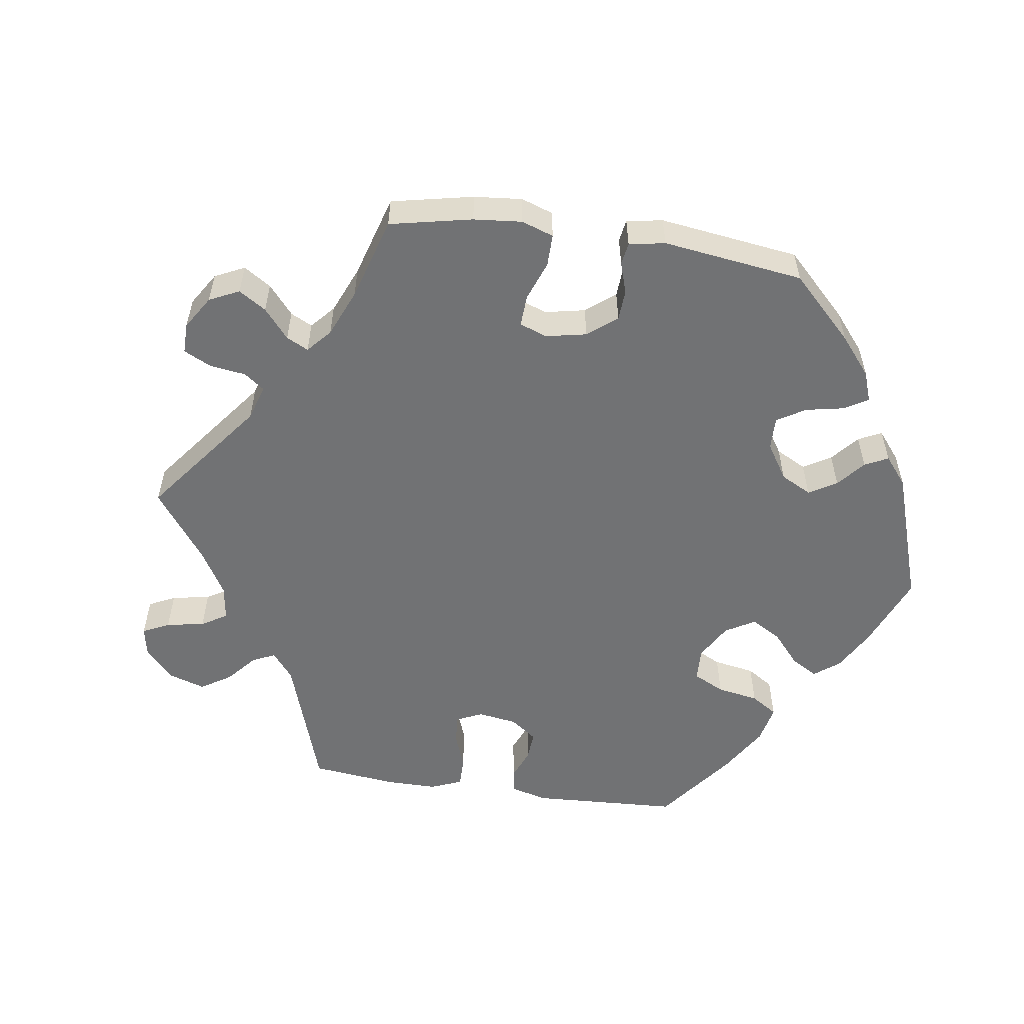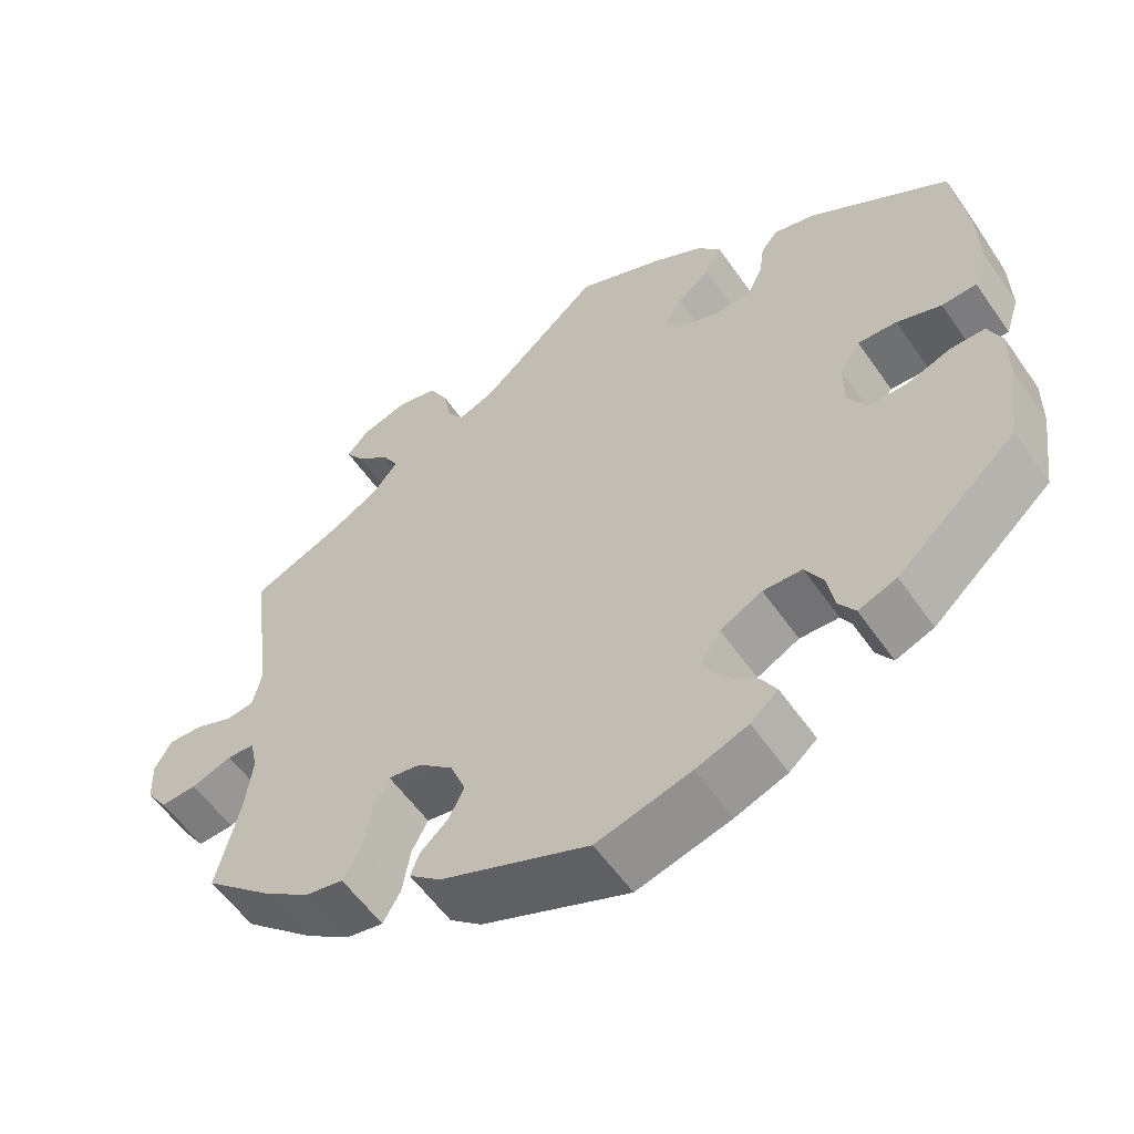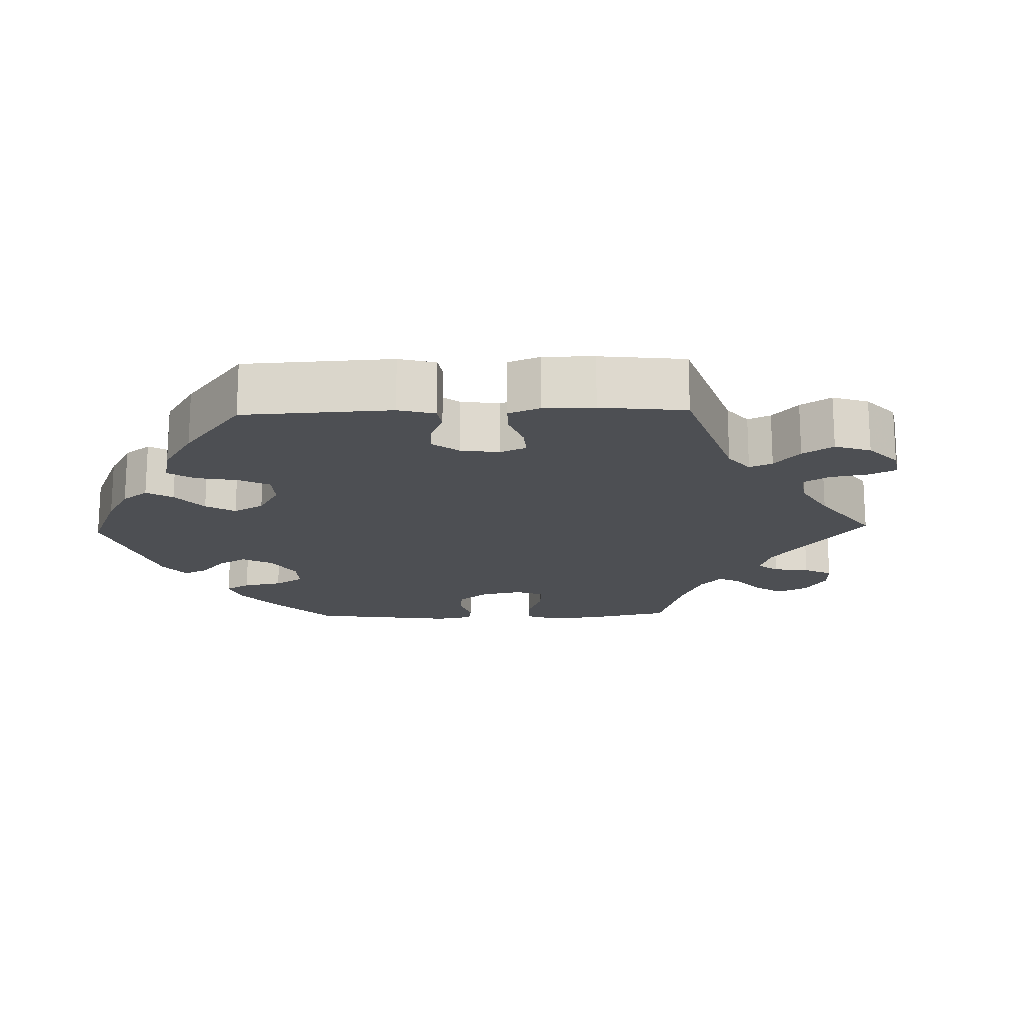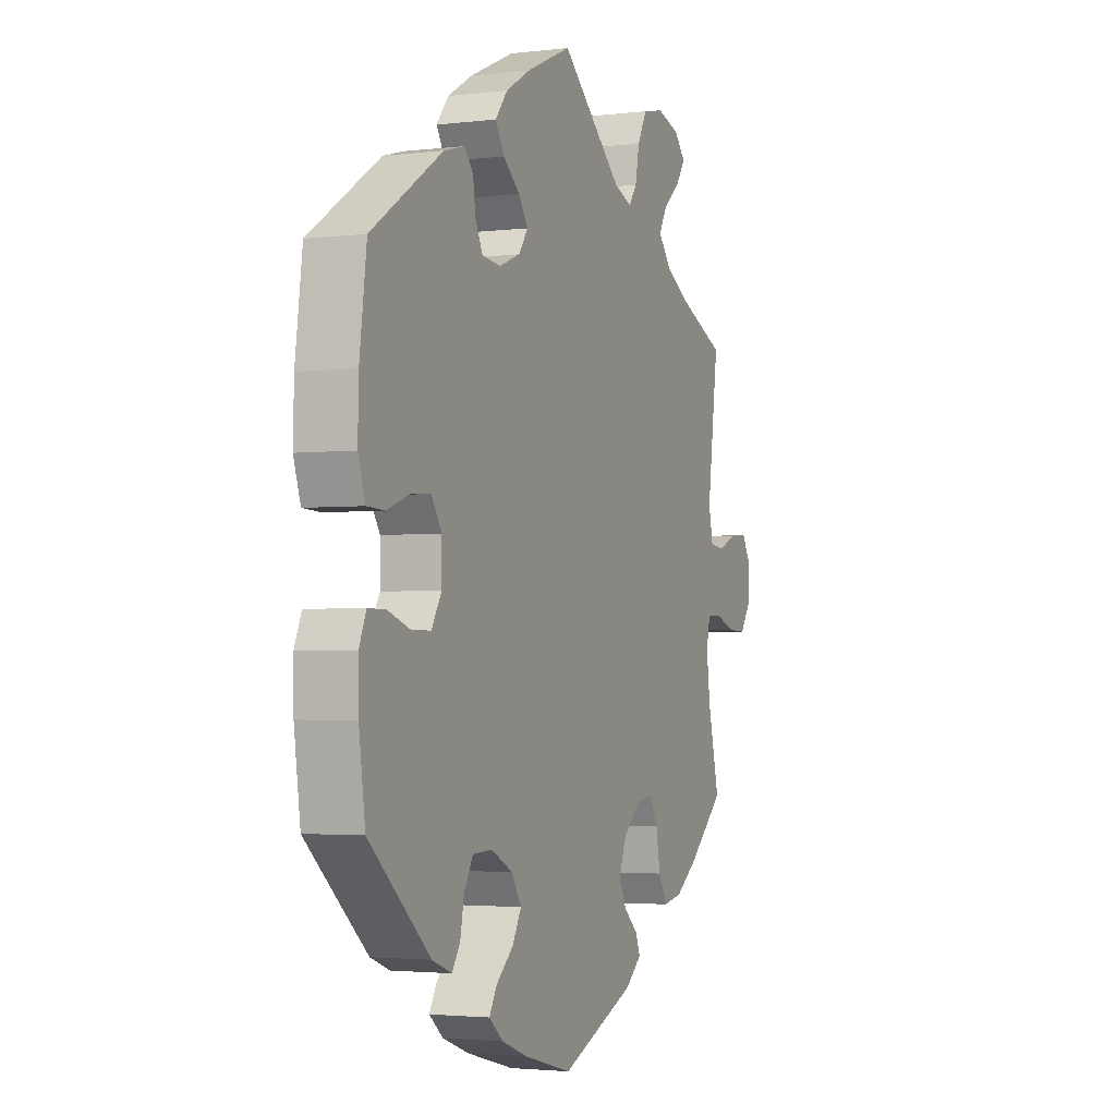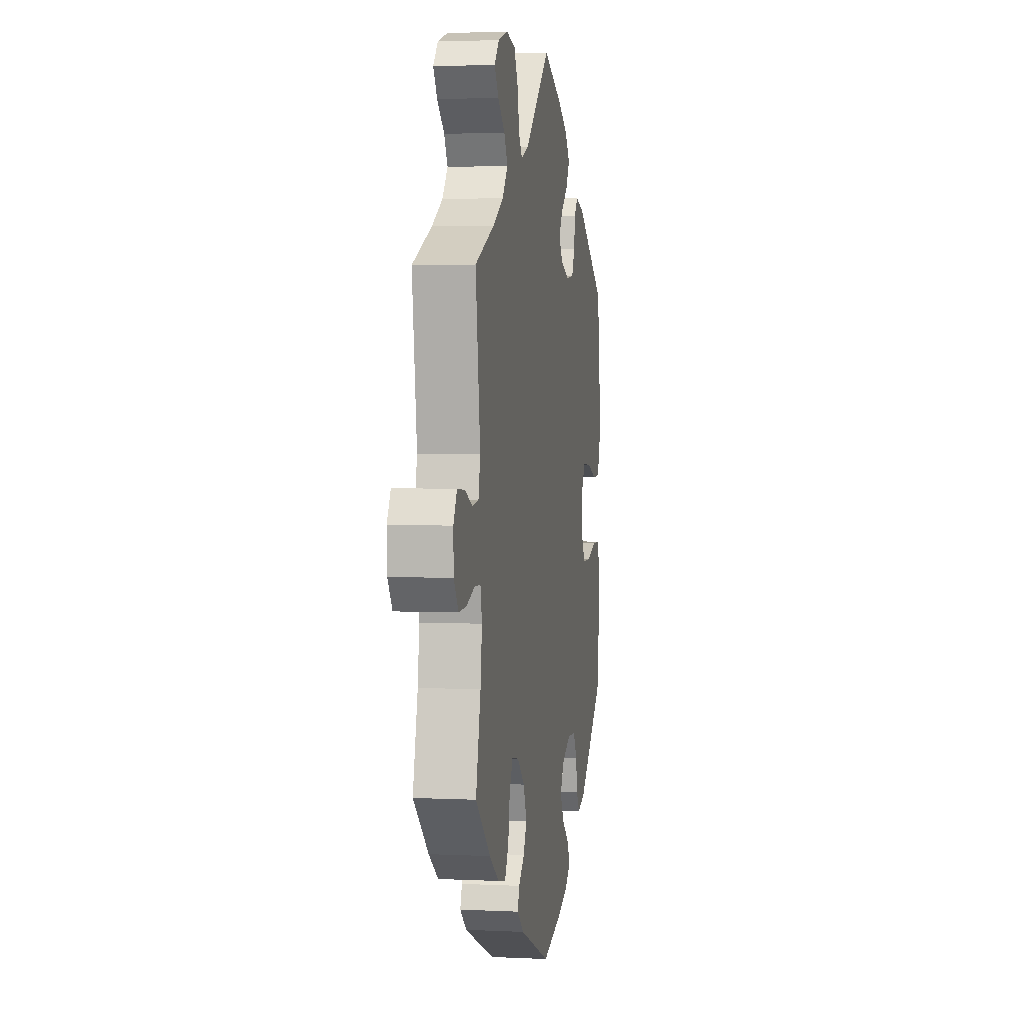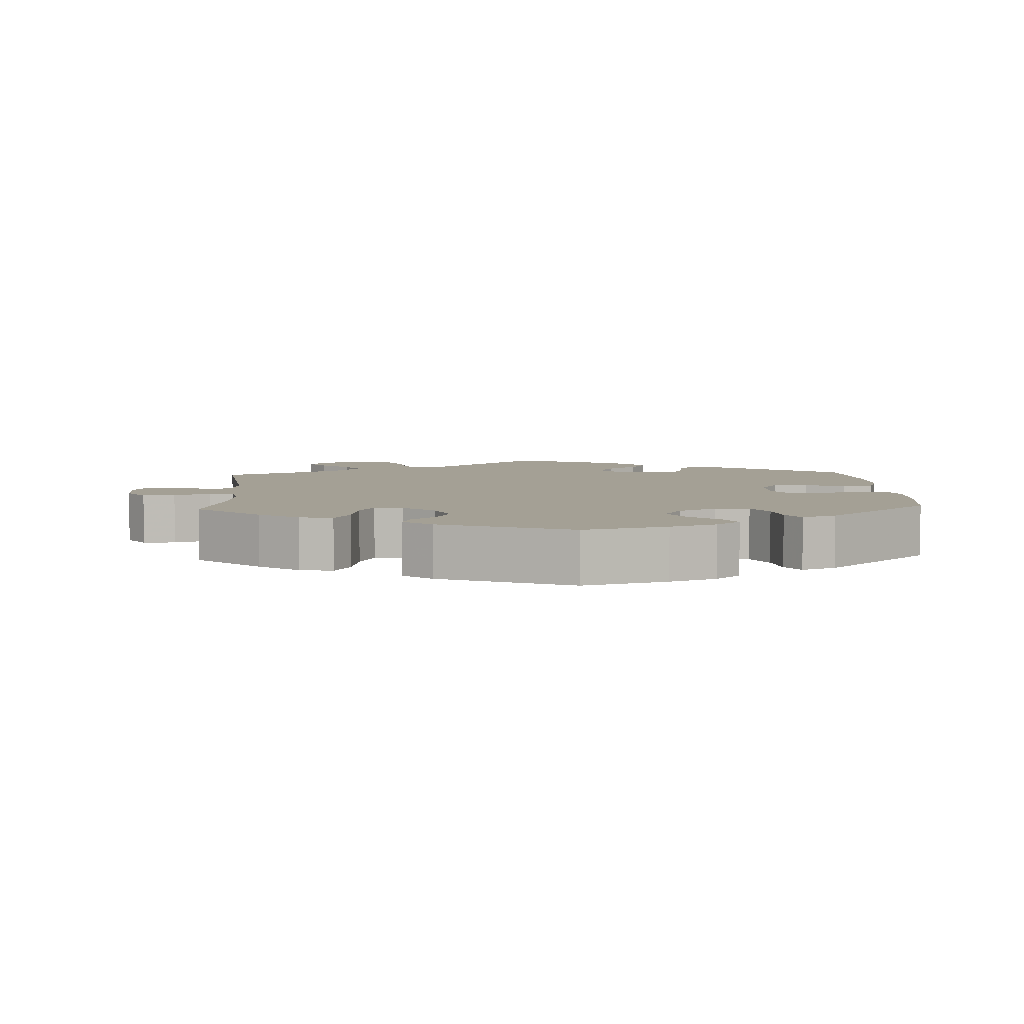
<metadata>
{"format":"obj","ext":"obj","renderer":"f3d","projection":"perspective","resolution":1024,"background":"white","views":[{"elev":-55.4,"azim":141.6,"up":"+Y"},{"elev":-57.2,"azim":-145.5,"up":"+Z"},{"elev":-17.7,"azim":-28.3,"up":"+Y"},{"elev":-2.6,"azim":-67.1,"up":"+Z"},{"elev":3.0,"azim":99.5,"up":"+Z"},{"elev":5.7,"azim":176.9,"up":"+Y"}]}
</metadata>
<code>
v 0.413 0.07 -0.367
v 0.358 0.07 -0.406
v 0.312 0.07 -0.415
v 0.29 0.07 -0.376
v 0.28 0.07 -0.318
v 0.26 0.07 -0.279
v 0.22 0.07 -0.286
v 0.177 0.07 -0.324
v 0.158 0.07 -0.372
v 0.177 0.07 -0.41
v 0.211 0.07 -0.441
v 0.222 0.07 -0.47
v 0.183 0.07 -0.503
v 0.001 0.07 -0.578
v -0.115 0.07 -0.547
v -0.179 0.07 -0.523
v -0.213 0.07 -0.494
v -0.194 0.07 -0.461
v -0.153 0.07 -0.425
v -0.131 0.07 -0.385
v -0.155 0.07 -0.346
v -0.207 0.07 -0.319
v -0.255 0.07 -0.321
v -0.277 0.07 -0.36
v -0.286 0.07 -0.409
v -0.306 0.07 -0.439
v -0.353 0.07 -0.421
v -0.501 0.07 -0.289
v -0.516 0.07 -0.179
v -0.517 0.07 -0.113
v -0.5 0.07 -0.072
v -0.458 0.07 -0.072
v -0.403 0.07 -0.091
v -0.356 0.07 -0.091
v -0.332 0.07 -0.05
v -0.332 0.07 0.008
v -0.357 0.07 0.047
v -0.405 0.07 0.044
v -0.46 0.07 0.024
v -0.503 0.07 0.026
v -0.52 0.07 0.078
v -0.518 0.07 0.157
v -0.501 0.07 0.289
v -0.329 0.07 0.401
v -0.278 0.07 0.415
v -0.257 0.07 0.389
v -0.251 0.07 0.344
v -0.233 0.07 0.307
v -0.188 0.07 0.302
v -0.137 0.07 0.322
v -0.114 0.07 0.354
v -0.137 0.07 0.388
v -0.178 0.07 0.422
v -0.199 0.07 0.458
v -0.17 0.07 0.495
v -0.109 0.07 0.53
v 0 0.07 0.578
v 0.149 0.07 0.446
v 0.193 0.07 0.429
v 0.213 0.07 0.457
v 0.223 0.07 0.509
v 0.246 0.07 0.553
v 0.297 0.07 0.564
v 0.353 0.07 0.547
v 0.38 0.07 0.516
v 0.357 0.07 0.482
v 0.316 0.07 0.447
v 0.296 0.07 0.411
v 0.327 0.07 0.372
v 0.389 0.07 0.337
v 0.5 0.07 0.289
v 0.473 0.07 0.085
v 0.484 0.07 0.035
v 0.519 0.07 0.031
v 0.565 0.07 0.05
v 0.608 0.07 0.053
v 0.629 0.07 0.016
v 0.627 0.07 -0.038
v 0.601 0.07 -0.076
v 0.556 0.07 -0.074
v 0.506 0.07 -0.056
v 0.472 0.07 -0.058
v 0.463 0.07 -0.101
v 0.472 0.07 -0.172
v 0.5 0.07 -0.289
v 0.413 0 -0.367
v 0.358 0 -0.406
v 0.312 0 -0.415
v 0.29 0 -0.376
v 0.28 0 -0.318
v 0.26 0 -0.279
v 0.22 0 -0.286
v 0.177 0 -0.324
v 0.158 0 -0.372
v 0.177 0 -0.41
v 0.211 0 -0.441
v 0.222 0 -0.47
v 0.183 0 -0.503
v 0.001 0 -0.578
v -0.115 0 -0.547
v -0.179 0 -0.523
v -0.213 0 -0.494
v -0.194 0 -0.461
v -0.153 0 -0.425
v -0.131 0 -0.385
v -0.155 0 -0.346
v -0.207 0 -0.319
v -0.255 0 -0.321
v -0.277 0 -0.36
v -0.286 0 -0.409
v -0.306 0 -0.439
v -0.353 0 -0.421
v -0.501 0 -0.289
v -0.516 0 -0.179
v -0.517 0 -0.113
v -0.5 0 -0.072
v -0.458 0 -0.072
v -0.403 0 -0.091
v -0.356 0 -0.091
v -0.332 0 -0.05
v -0.332 0 0.008
v -0.357 0 0.047
v -0.405 0 0.044
v -0.46 0 0.024
v -0.503 0 0.026
v -0.52 0 0.078
v -0.518 0 0.157
v -0.501 0 0.289
v -0.329 0 0.401
v -0.278 0 0.415
v -0.257 0 0.389
v -0.251 0 0.344
v -0.233 0 0.307
v -0.188 0 0.302
v -0.137 0 0.322
v -0.114 0 0.354
v -0.137 0 0.388
v -0.178 0 0.422
v -0.199 0 0.458
v -0.17 0 0.495
v -0.109 0 0.53
v 0 0 0.578
v 0.149 0 0.446
v 0.193 0 0.429
v 0.213 0 0.457
v 0.223 0 0.509
v 0.246 0 0.553
v 0.297 0 0.564
v 0.353 0 0.547
v 0.38 0 0.516
v 0.357 0 0.482
v 0.316 0 0.447
v 0.296 0 0.411
v 0.327 0 0.372
v 0.389 0 0.337
v 0.5 0 0.289
v 0.473 0 0.085
v 0.484 0 0.035
v 0.519 0 0.031
v 0.565 0 0.05
v 0.608 0 0.053
v 0.629 0 0.016
v 0.627 0 -0.038
v 0.601 0 -0.076
v 0.556 0 -0.074
v 0.506 0 -0.056
v 0.472 0 -0.058
v 0.463 0 -0.101
v 0.472 0 -0.172
v 0.5 0 -0.289
f 84 85 1 2
f 83 84 2 3
f 82 83 3 4
f 78 79 80 81
f 78 81 82
f 77 78 82
f 74 75 76 77
f 73 74 77 82
f 72 73 82 4
f 70 71 72 4
f 64 65 66 67
f 64 67 68
f 63 64 68
f 60 61 62 63
f 59 60 63 68
f 55 56 57 58
f 55 58 59
f 52 53 54 55
f 51 52 55 59
f 50 51 59 68
f 44 45 46 47
f 44 47 48
f 43 44 48
f 42 43 48 49
f 38 39 40 41
f 37 38 41 42
f 30 31 32 33
f 30 33 34
f 29 30 34
f 28 29 34
f 27 28 34
f 24 25 26 27
f 23 24 27 34
f 22 23 34 35
f 16 17 18 19
f 16 19 20
f 15 16 20
f 14 15 20
f 13 14 20 21
f 10 11 12 13
f 9 10 13 21
f 69 70 4 5
f 68 69 5 6
f 50 68 6 7
f 37 42 49 50
f 36 37 50 7
f 35 36 7 8
f 21 22 35
f 8 9 21 35
f 87 86 170 169
f 88 87 169 168
f 89 88 168 167
f 166 165 164 163
f 167 166 163
f 167 163 162
f 162 161 160 159
f 167 162 159 158
f 89 167 158 157
f 89 157 156 155
f 152 151 150 149
f 153 152 149
f 153 149 148
f 148 147 146 145
f 153 148 145 144
f 143 142 141 140
f 144 143 140
f 140 139 138 137
f 144 140 137 136
f 153 144 136 135
f 132 131 130 129
f 133 132 129
f 133 129 128
f 134 133 128 127
f 126 125 124 123
f 127 126 123 122
f 118 117 116 115
f 119 118 115
f 119 115 114
f 119 114 113
f 119 113 112
f 112 111 110 109
f 119 112 109 108
f 120 119 108 107
f 104 103 102 101
f 105 104 101
f 105 101 100
f 105 100 99
f 106 105 99 98
f 98 97 96 95
f 106 98 95 94
f 90 89 155 154
f 91 90 154 153
f 92 91 153 135
f 135 134 127 122
f 92 135 122 121
f 93 92 121 120
f 120 107 106
f 120 106 94 93
f 1 86 87 2
f 2 87 88 3
f 3 88 89 4
f 4 89 90 5
f 5 90 91 6
f 6 91 92 7
f 7 92 93 8
f 8 93 94 9
f 9 94 95 10
f 10 95 96 11
f 11 96 97 12
f 12 97 98 13
f 13 98 99 14
f 14 99 100 15
f 15 100 101 16
f 16 101 102 17
f 17 102 103 18
f 18 103 104 19
f 19 104 105 20
f 20 105 106 21
f 21 106 107 22
f 22 107 108 23
f 23 108 109 24
f 24 109 110 25
f 25 110 111 26
f 26 111 112 27
f 27 112 113 28
f 28 113 114 29
f 29 114 115 30
f 30 115 116 31
f 31 116 117 32
f 32 117 118 33
f 33 118 119 34
f 34 119 120 35
f 35 120 121 36
f 36 121 122 37
f 37 122 123 38
f 38 123 124 39
f 39 124 125 40
f 40 125 126 41
f 41 126 127 42
f 42 127 128 43
f 43 128 129 44
f 44 129 130 45
f 45 130 131 46
f 46 131 132 47
f 47 132 133 48
f 48 133 134 49
f 49 134 135 50
f 50 135 136 51
f 51 136 137 52
f 52 137 138 53
f 53 138 139 54
f 54 139 140 55
f 55 140 141 56
f 56 141 142 57
f 57 142 143 58
f 58 143 144 59
f 59 144 145 60
f 60 145 146 61
f 61 146 147 62
f 62 147 148 63
f 63 148 149 64
f 64 149 150 65
f 65 150 151 66
f 66 151 152 67
f 67 152 153 68
f 68 153 154 69
f 69 154 155 70
f 70 155 156 71
f 71 156 157 72
f 72 157 158 73
f 73 158 159 74
f 74 159 160 75
f 75 160 161 76
f 76 161 162 77
f 77 162 163 78
f 78 163 164 79
f 79 164 165 80
f 80 165 166 81
f 81 166 167 82
f 82 167 168 83
f 83 168 169 84
f 84 169 170 85
f 85 170 86 1

</code>
